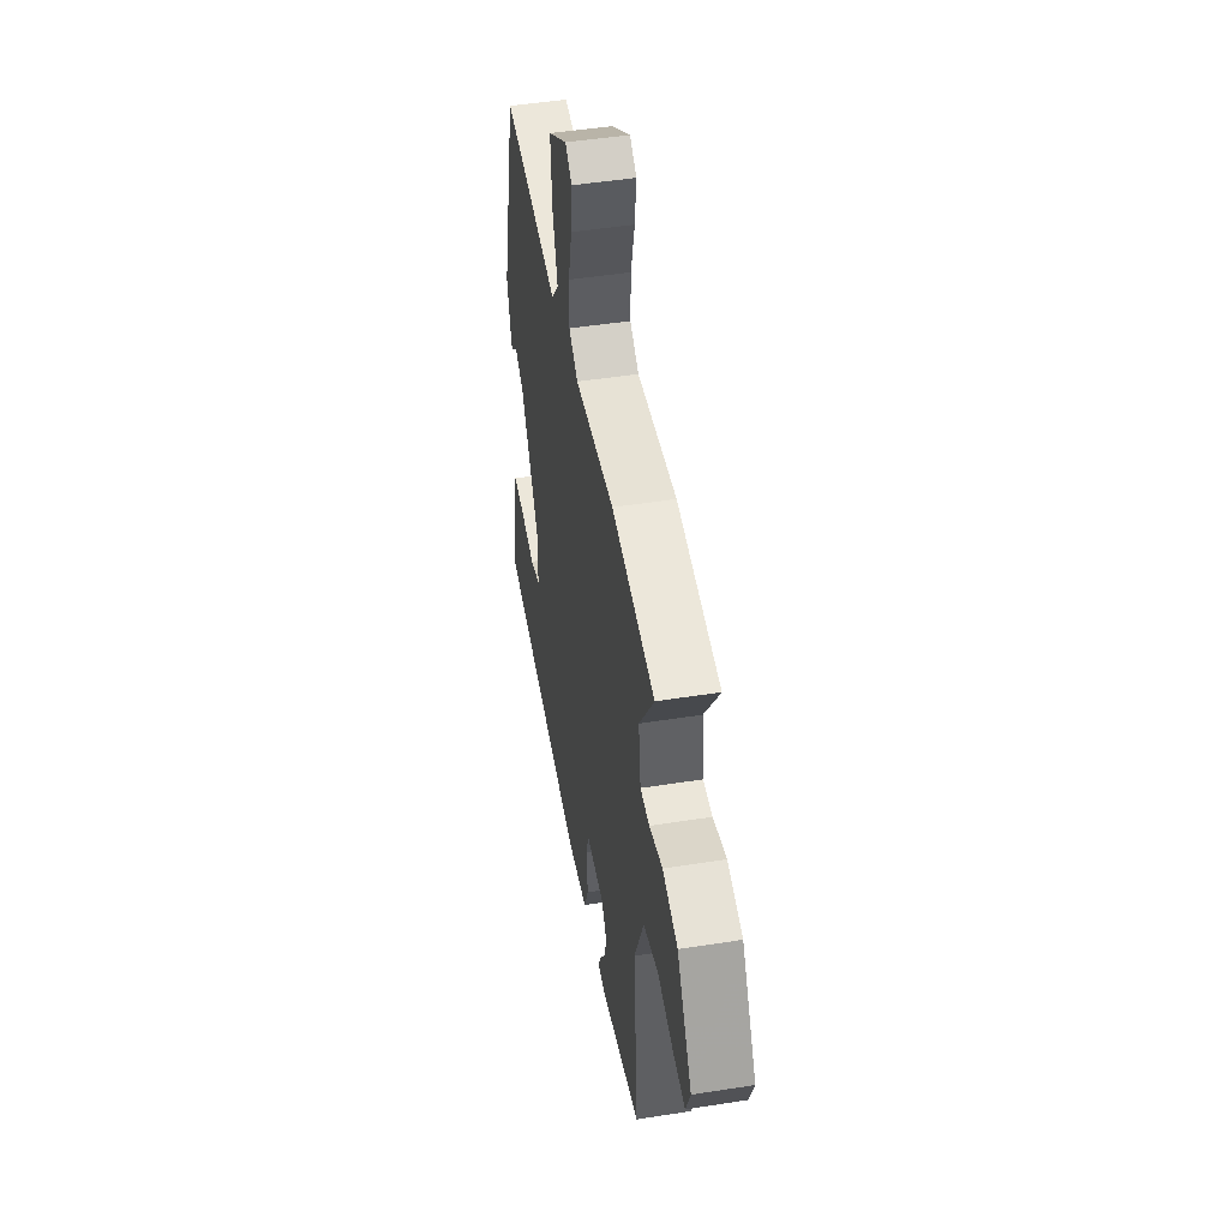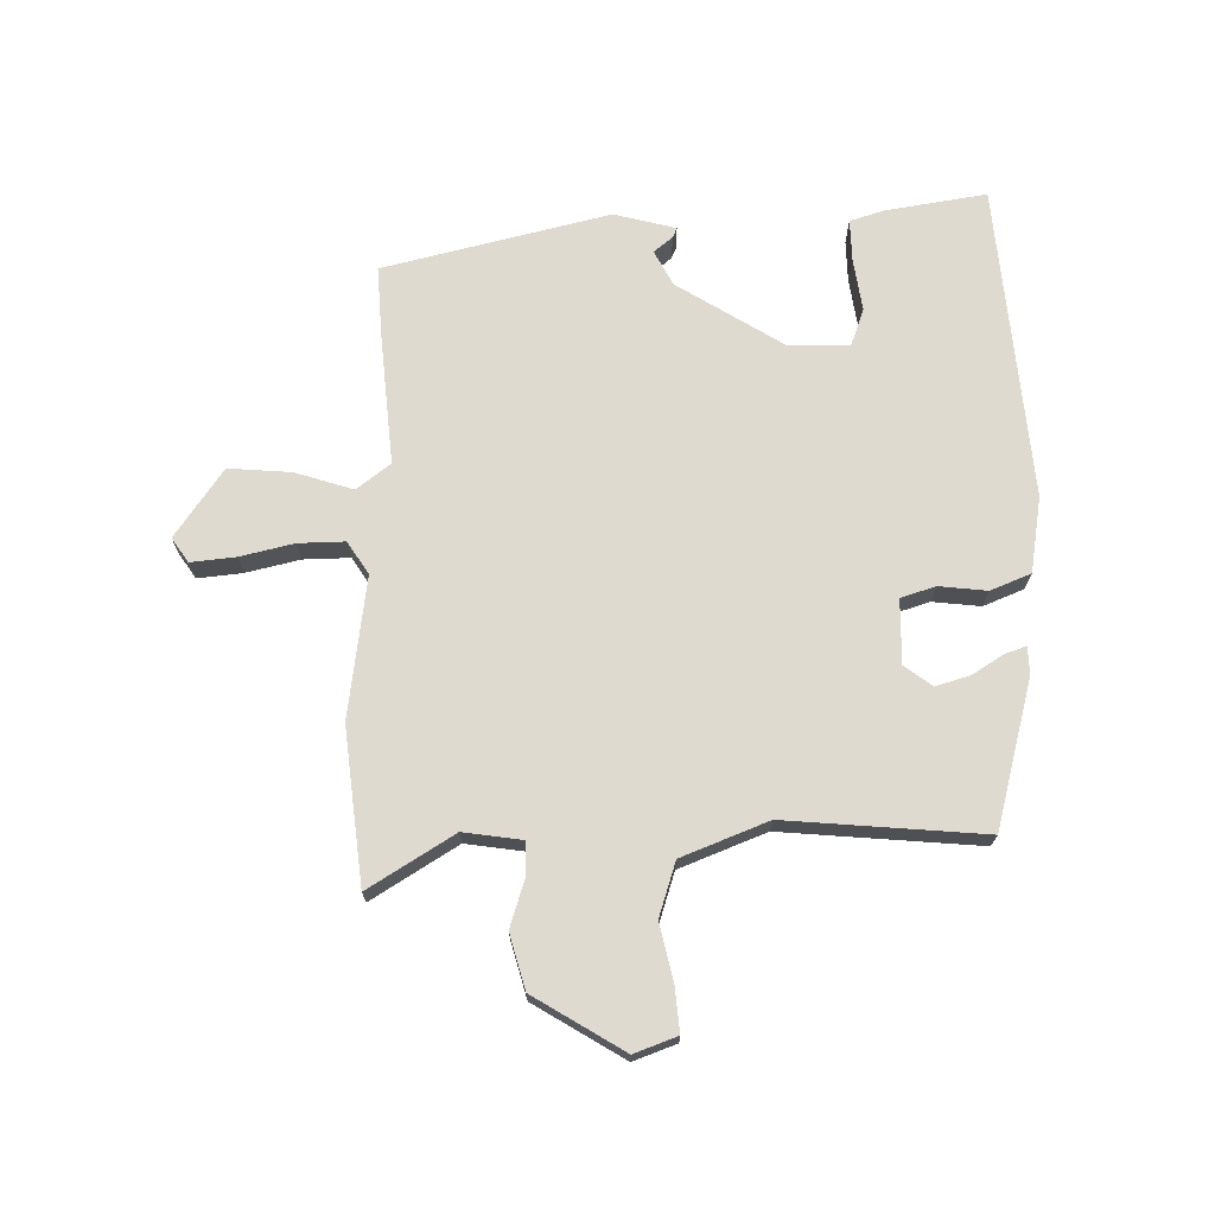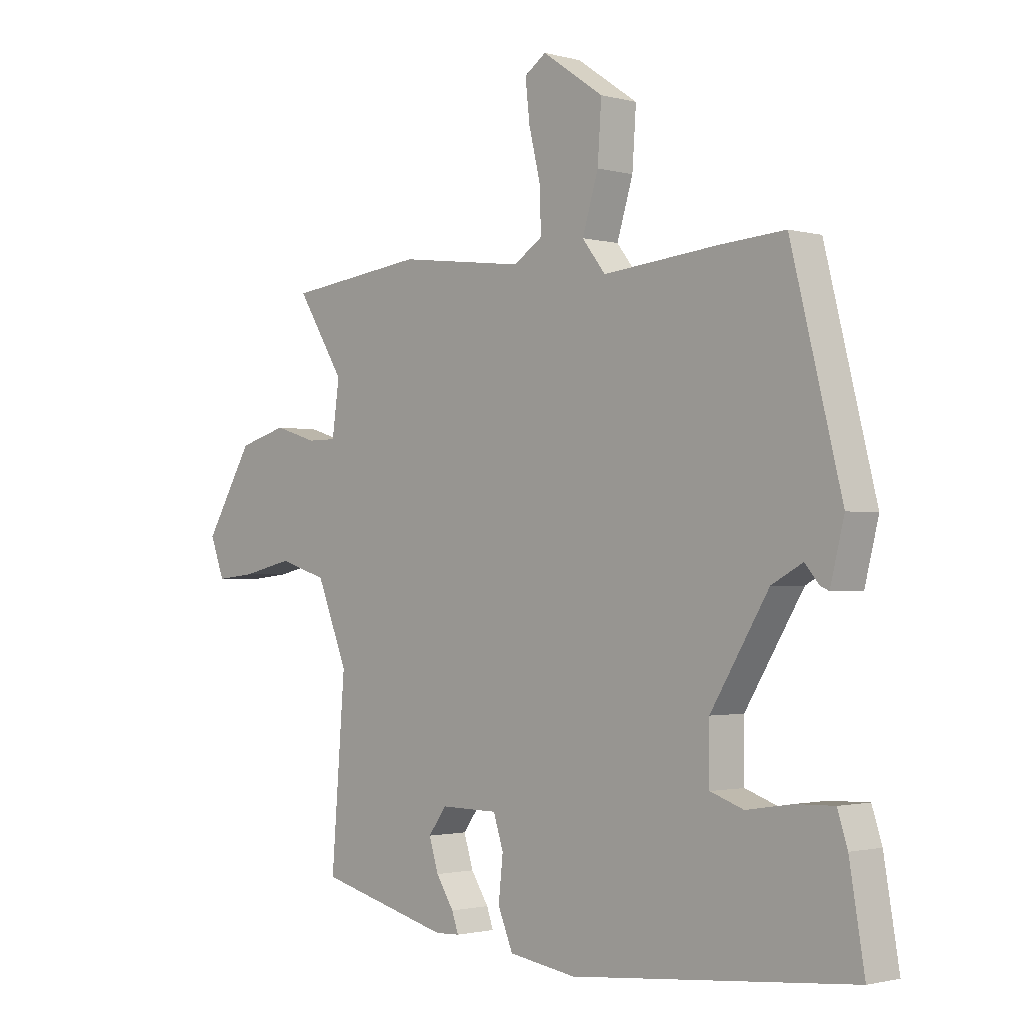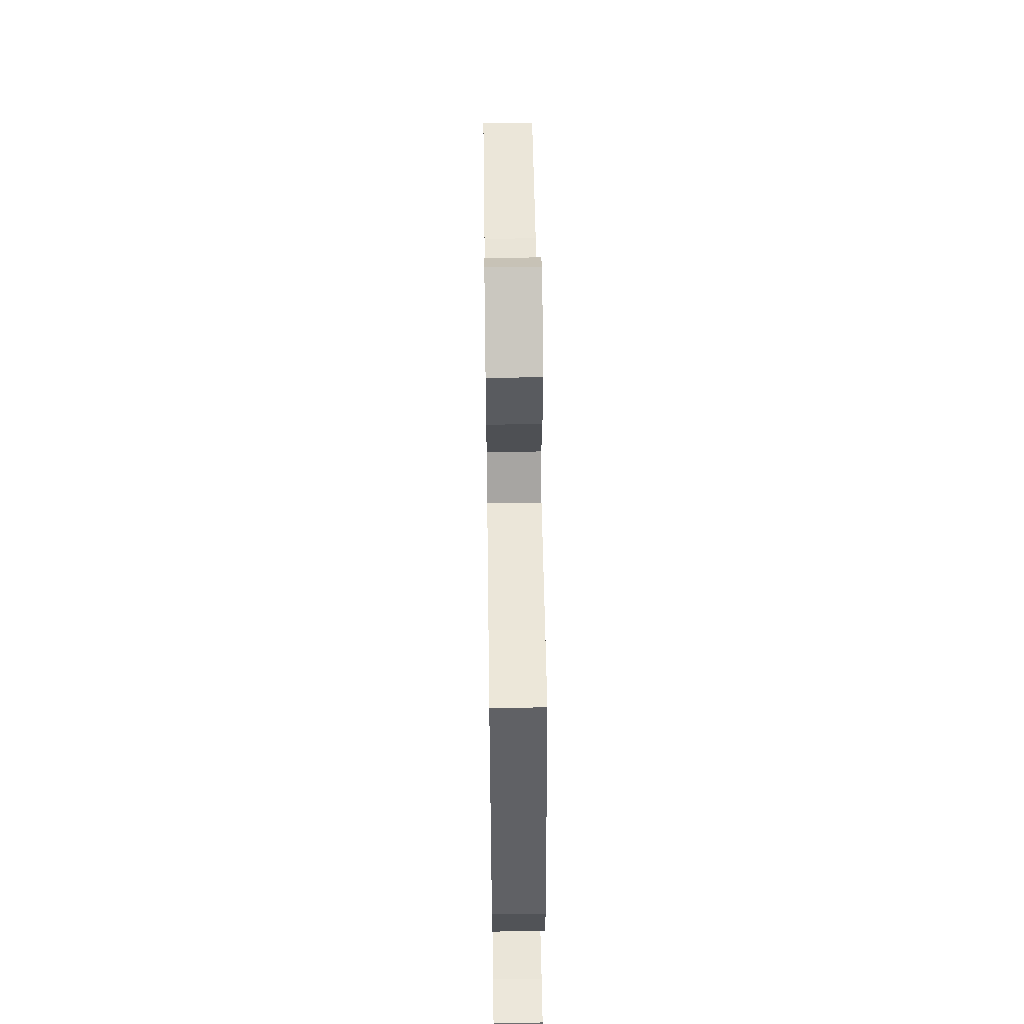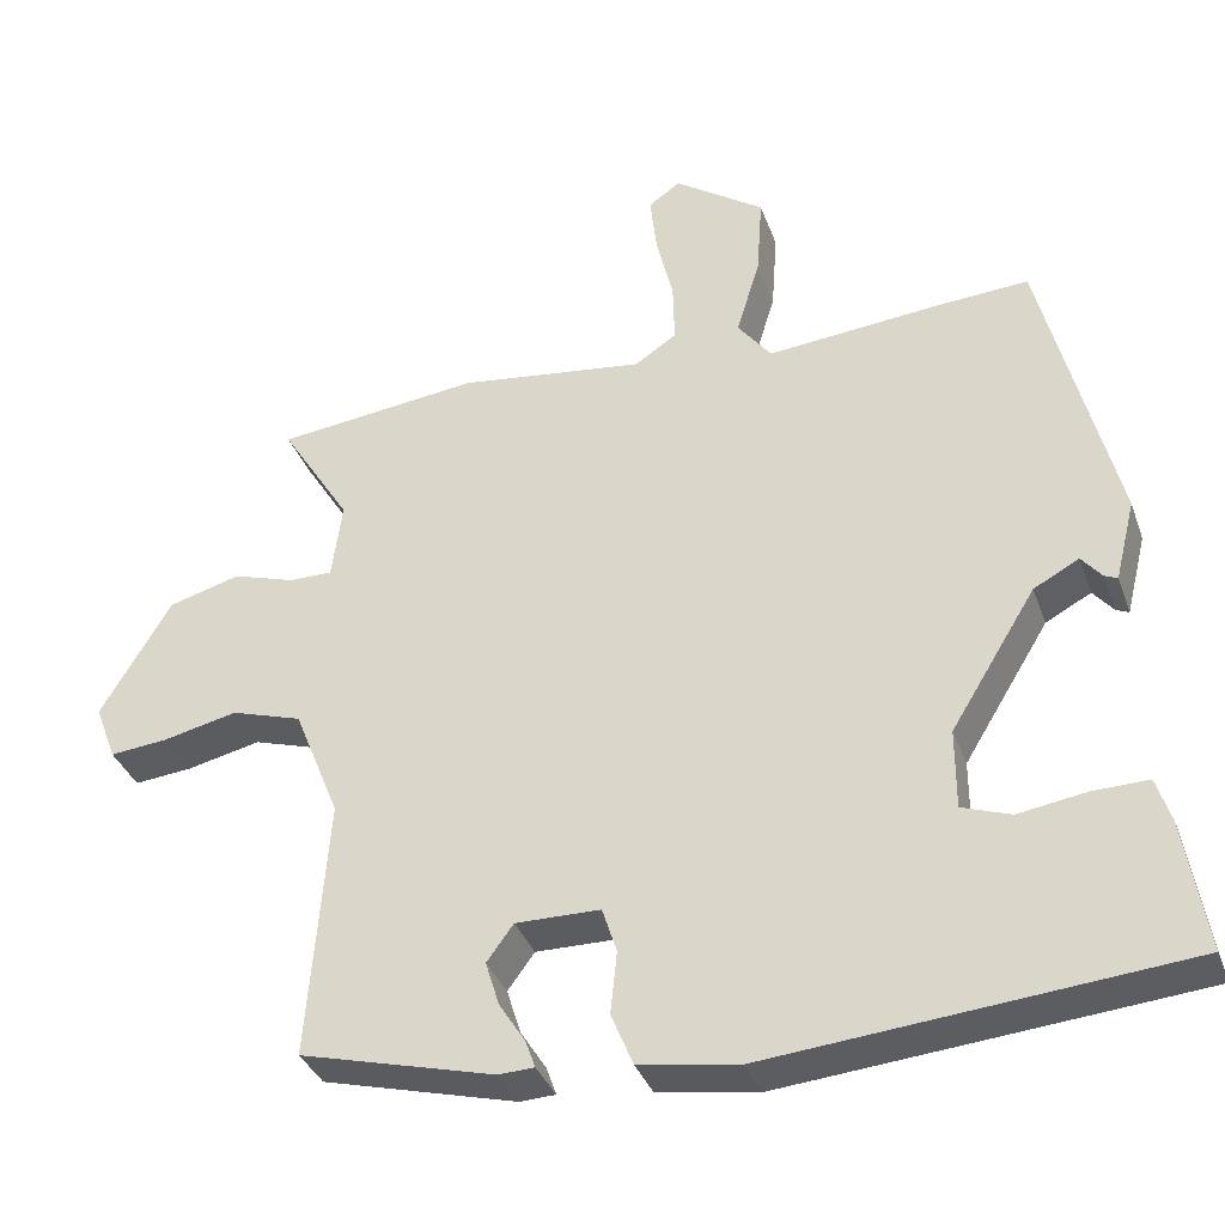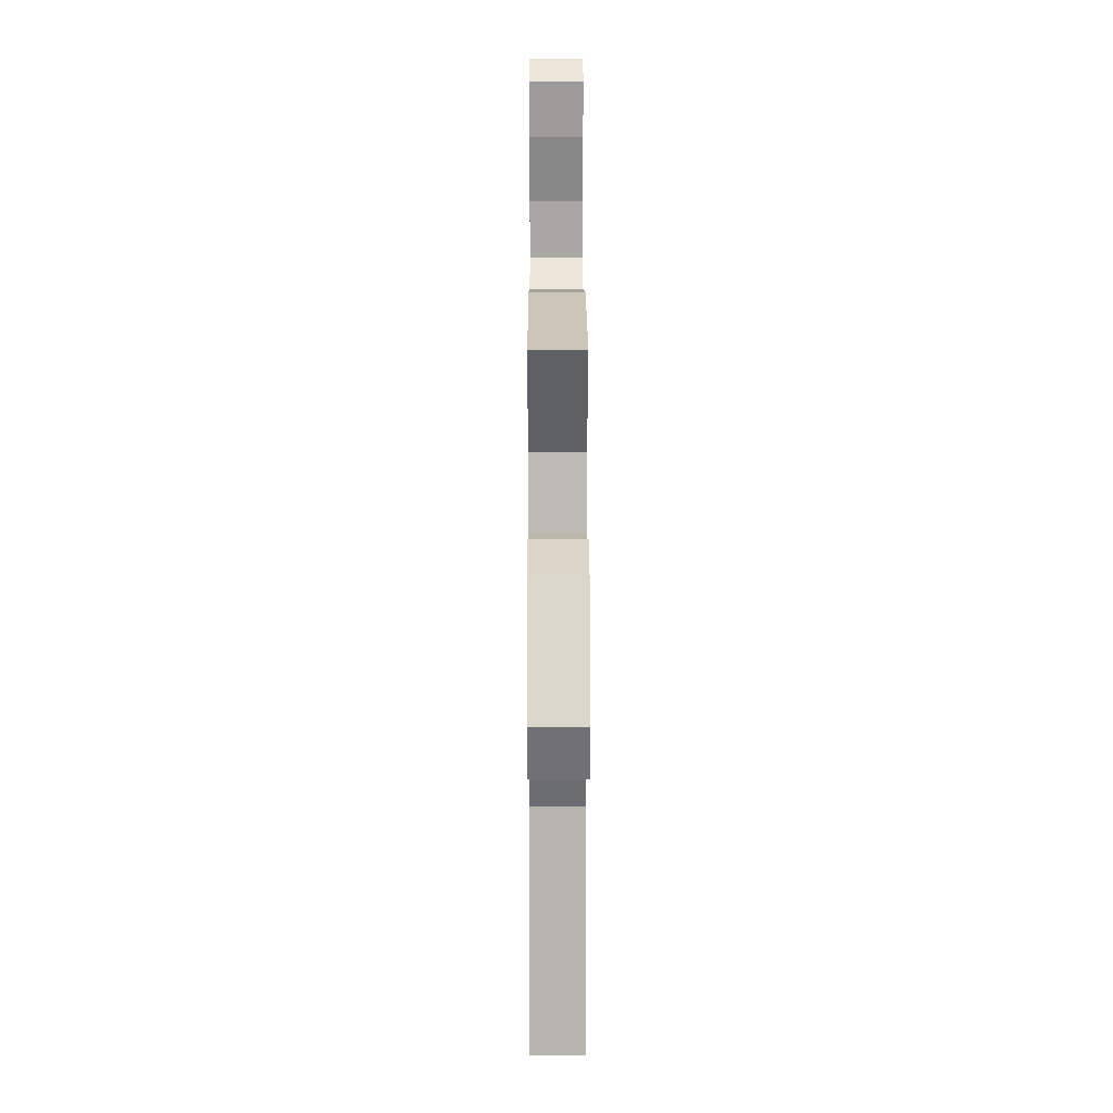
<metadata>
{"format":"obj","ext":"obj","renderer":"f3d","projection":"perspective","resolution":1024,"background":"white","views":[{"elev":48.1,"azim":80.0,"up":"+Z"},{"elev":70.9,"azim":89.5,"up":"+Y"},{"elev":-1.7,"azim":-134.0,"up":"+Z"},{"elev":54.0,"azim":-90.8,"up":"+Z"},{"elev":-35.4,"azim":-161.6,"up":"+Z"},{"elev":14.0,"azim":89.8,"up":"+Z"}]}
</metadata>
<code>
v 0.34 0.07 0.519
v 0.59 0.07 0.489
v 0.504 0.07 0.352
v 0.517 0.07 0.257
v 0.57 0.07 0.257
v 0.647 0.07 0.281
v 0.735 0.07 0.256
v 0.822 0.07 0.111
v 0.796 0.07 0.042
v 0.725 0.07 0.049
v 0.633 0.07 0.07
v 0.546 0.07 0.043
v 0.49 0.07 -0.096
v 0.515 0.07 -0.416
v 0.276 0.07 -0.478
v 0.232 0.07 -0.476
v 0.244 0.07 -0.442
v 0.276 0.07 -0.392
v 0.293 0.07 -0.337
v 0.26 0.07 -0.292
v 0.156 0.07 -0.293
v 0.138 0.07 -0.349
v 0.146 0.07 -0.426
v 0.119 0.07 -0.491
v -0.003 0.07 -0.51
v -0.512 0.07 -0.463
v -0.485 0.07 -0.301
v -0.467 0.07 -0.245
v -0.398 0.07 -0.247
v -0.315 0.07 -0.26
v -0.255 0.07 -0.239
v -0.255 0.07 -0.14
v -0.36 0.07 0.031
v -0.416 0.07 0.061
v -0.441 0.07 0.031
v -0.457 0.07 0.024
v -0.482 0.07 0.124
v -0.391 0.07 0.488
v -0.274 0.07 0.48
v -0.065 0.07 0.46
v -0.023 0.07 0.514
v -0.052 0.07 0.608
v -0.059 0.07 0.709
v 0.052 0.07 0.785
v 0.091 0.07 0.758
v 0.083 0.07 0.686
v 0.062 0.07 0.599
v 0.06 0.07 0.524
v 0.112 0.07 0.49
v 0.34 0 0.519
v 0.59 0 0.489
v 0.504 0 0.352
v 0.517 0 0.257
v 0.57 0 0.257
v 0.647 0 0.281
v 0.735 0 0.256
v 0.822 0 0.111
v 0.796 0 0.042
v 0.725 0 0.049
v 0.633 0 0.07
v 0.546 0 0.043
v 0.49 0 -0.096
v 0.515 0 -0.416
v 0.276 0 -0.478
v 0.232 0 -0.476
v 0.244 0 -0.442
v 0.276 0 -0.392
v 0.293 0 -0.337
v 0.26 0 -0.292
v 0.156 0 -0.293
v 0.138 0 -0.349
v 0.146 0 -0.426
v 0.119 0 -0.491
v -0.003 0 -0.51
v -0.512 0 -0.463
v -0.485 0 -0.301
v -0.467 0 -0.245
v -0.398 0 -0.247
v -0.315 0 -0.26
v -0.255 0 -0.239
v -0.255 0 -0.14
v -0.36 0 0.031
v -0.416 0 0.061
v -0.441 0 0.031
v -0.457 0 0.024
v -0.482 0 0.124
v -0.391 0 0.488
v -0.274 0 0.48
v -0.065 0 0.46
v -0.023 0 0.514
v -0.052 0 0.608
v -0.059 0 0.709
v 0.052 0 0.785
v 0.091 0 0.758
v 0.083 0 0.686
v 0.062 0 0.599
v 0.06 0 0.524
v 0.112 0 0.49
f 44 45 46 47
f 44 47 48
f 41 42 43 44
f 41 44 48
f 40 41 48 49
f 38 39 40
f 37 38 40
f 34 35 36 37
f 33 34 37 40
f 32 33 40 49
f 27 28 29 30
f 25 26 27 30
f 25 30 31
f 22 23 24 25
f 21 22 25 31
f 20 21 31 32
f 15 16 17 18
f 13 14 15 18
f 12 13 18 19
f 8 9 10 11
f 6 7 8 11
f 5 6 11 12
f 4 5 12 19
f 49 1 2 3
f 20 32 49 3
f 3 4 19 20
f 96 95 94 93
f 97 96 93
f 93 92 91 90
f 97 93 90
f 98 97 90 89
f 89 88 87
f 89 87 86
f 86 85 84 83
f 89 86 83 82
f 98 89 82 81
f 79 78 77 76
f 79 76 75 74
f 80 79 74
f 74 73 72 71
f 80 74 71 70
f 81 80 70 69
f 67 66 65 64
f 67 64 63 62
f 68 67 62 61
f 60 59 58 57
f 60 57 56 55
f 61 60 55 54
f 68 61 54 53
f 52 51 50 98
f 52 98 81 69
f 69 68 53 52
f 1 50 51 2
f 2 51 52 3
f 3 52 53 4
f 4 53 54 5
f 5 54 55 6
f 6 55 56 7
f 7 56 57 8
f 8 57 58 9
f 9 58 59 10
f 10 59 60 11
f 11 60 61 12
f 12 61 62 13
f 13 62 63 14
f 14 63 64 15
f 15 64 65 16
f 16 65 66 17
f 17 66 67 18
f 18 67 68 19
f 19 68 69 20
f 20 69 70 21
f 21 70 71 22
f 22 71 72 23
f 23 72 73 24
f 24 73 74 25
f 25 74 75 26
f 26 75 76 27
f 27 76 77 28
f 28 77 78 29
f 29 78 79 30
f 30 79 80 31
f 31 80 81 32
f 32 81 82 33
f 33 82 83 34
f 34 83 84 35
f 35 84 85 36
f 36 85 86 37
f 37 86 87 38
f 38 87 88 39
f 39 88 89 40
f 40 89 90 41
f 41 90 91 42
f 42 91 92 43
f 43 92 93 44
f 44 93 94 45
f 45 94 95 46
f 46 95 96 47
f 47 96 97 48
f 48 97 98 49
f 49 98 50 1

</code>
